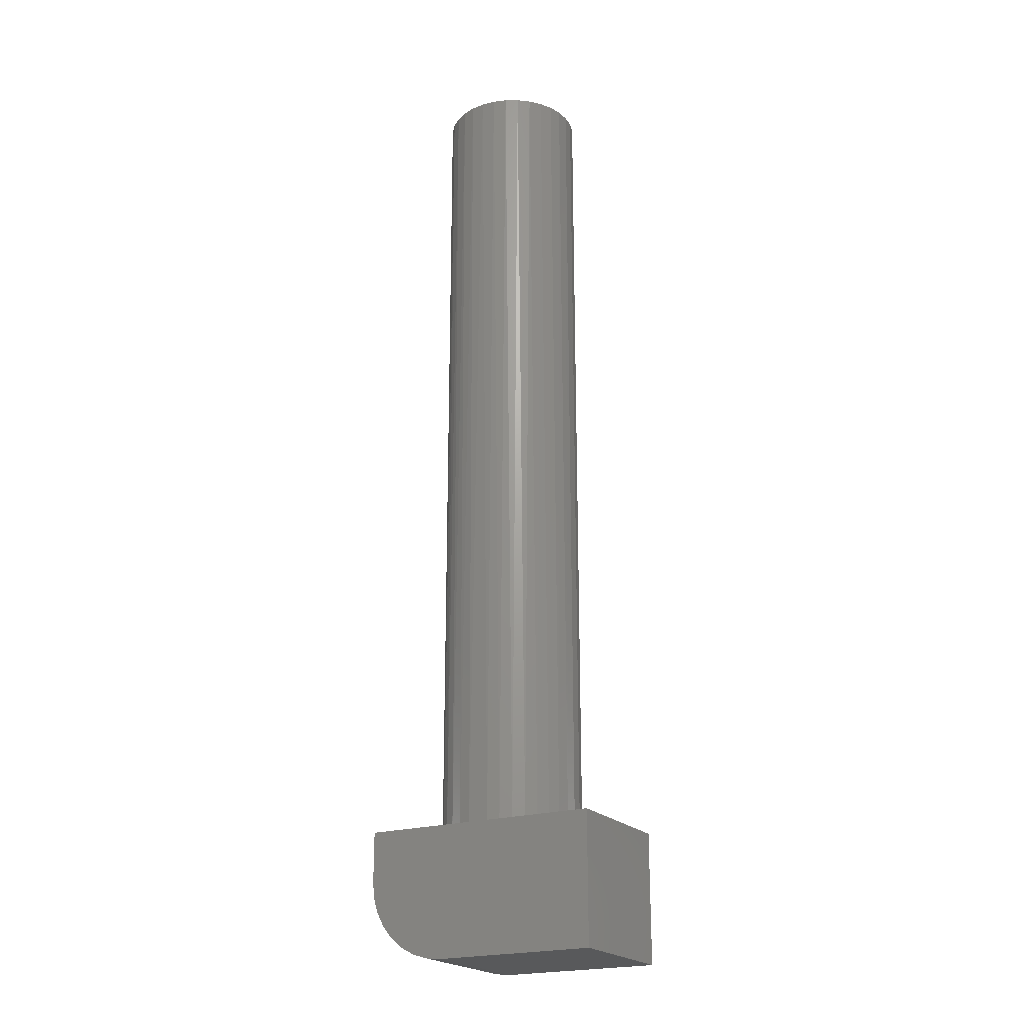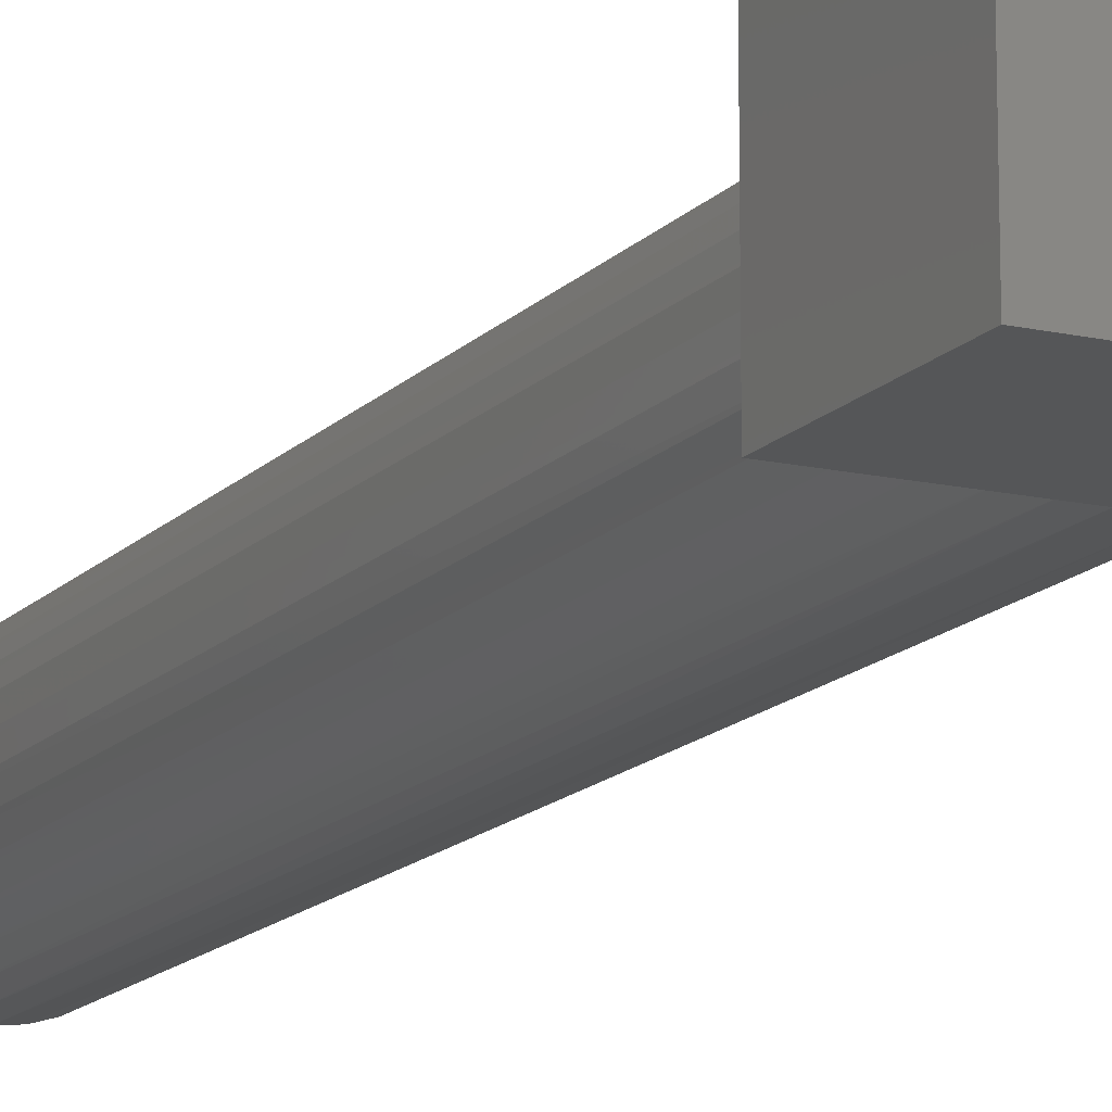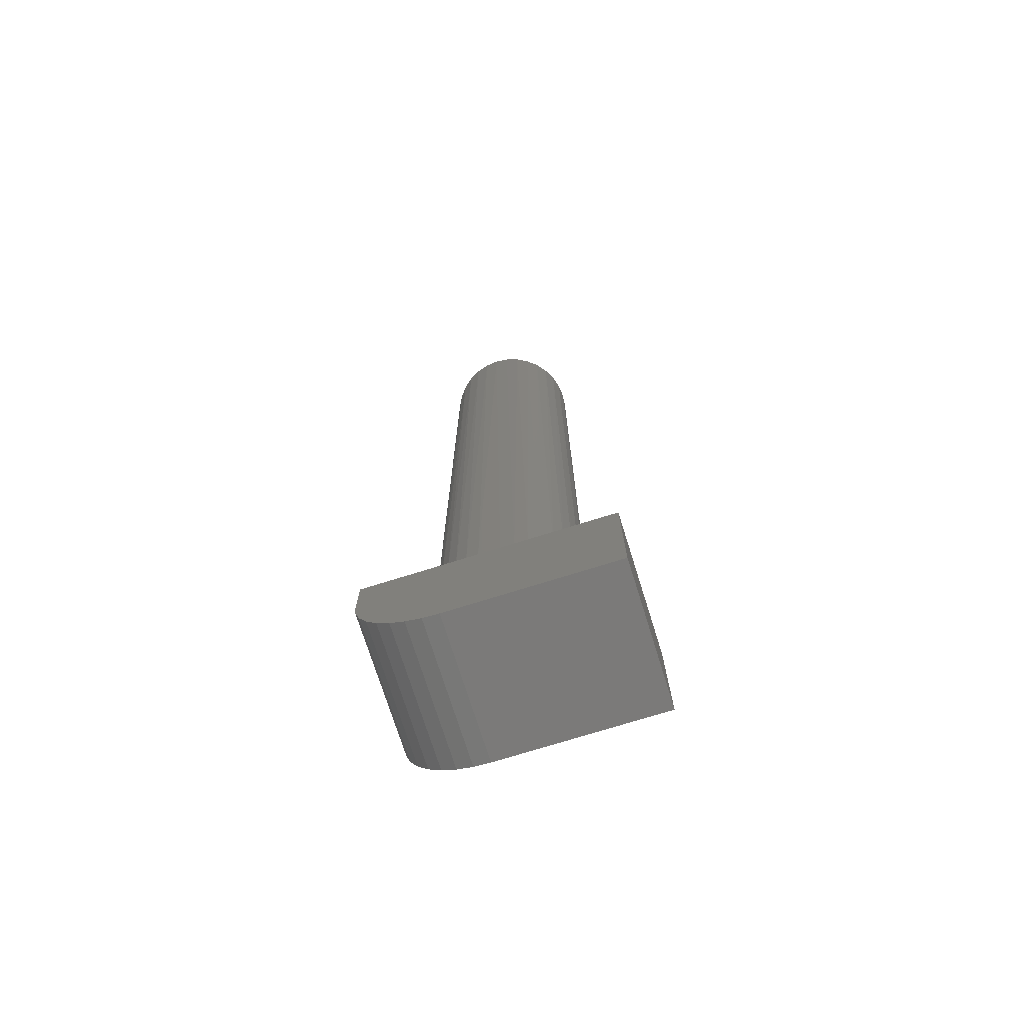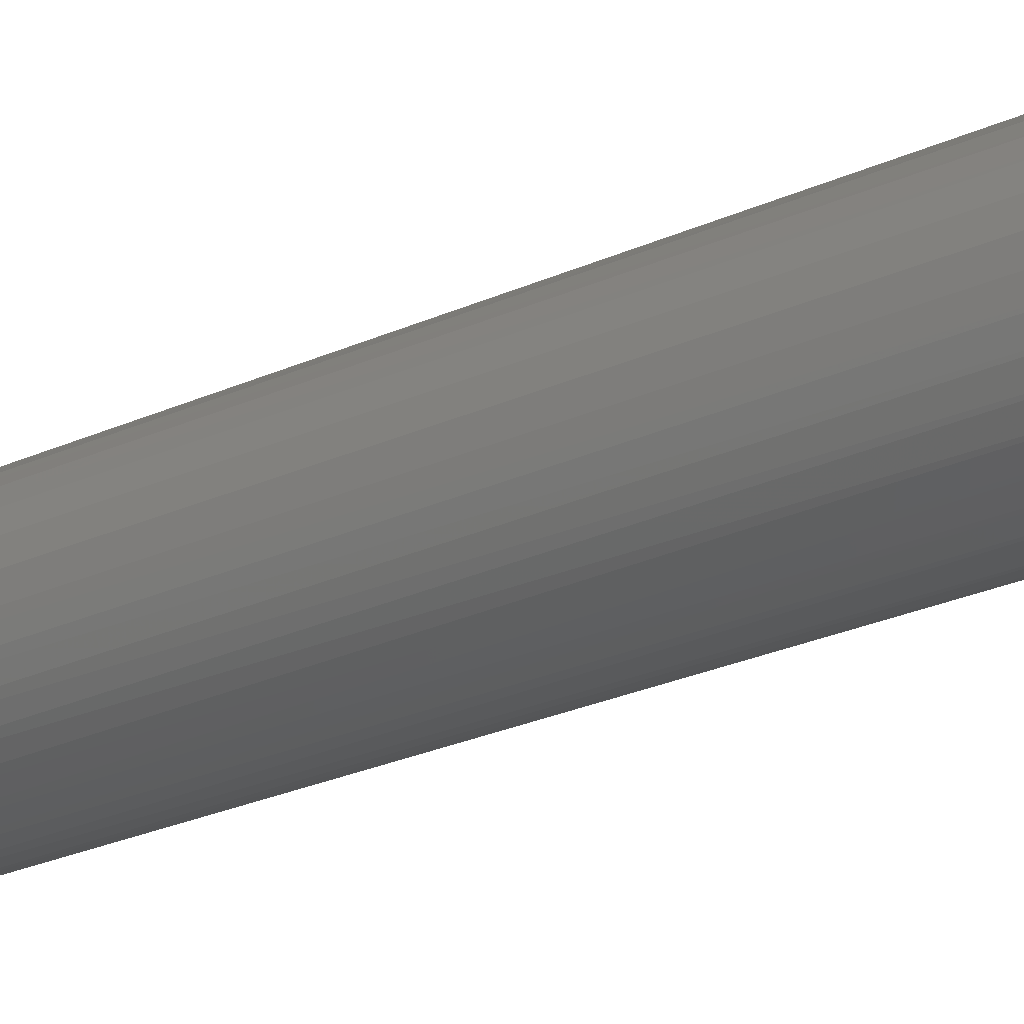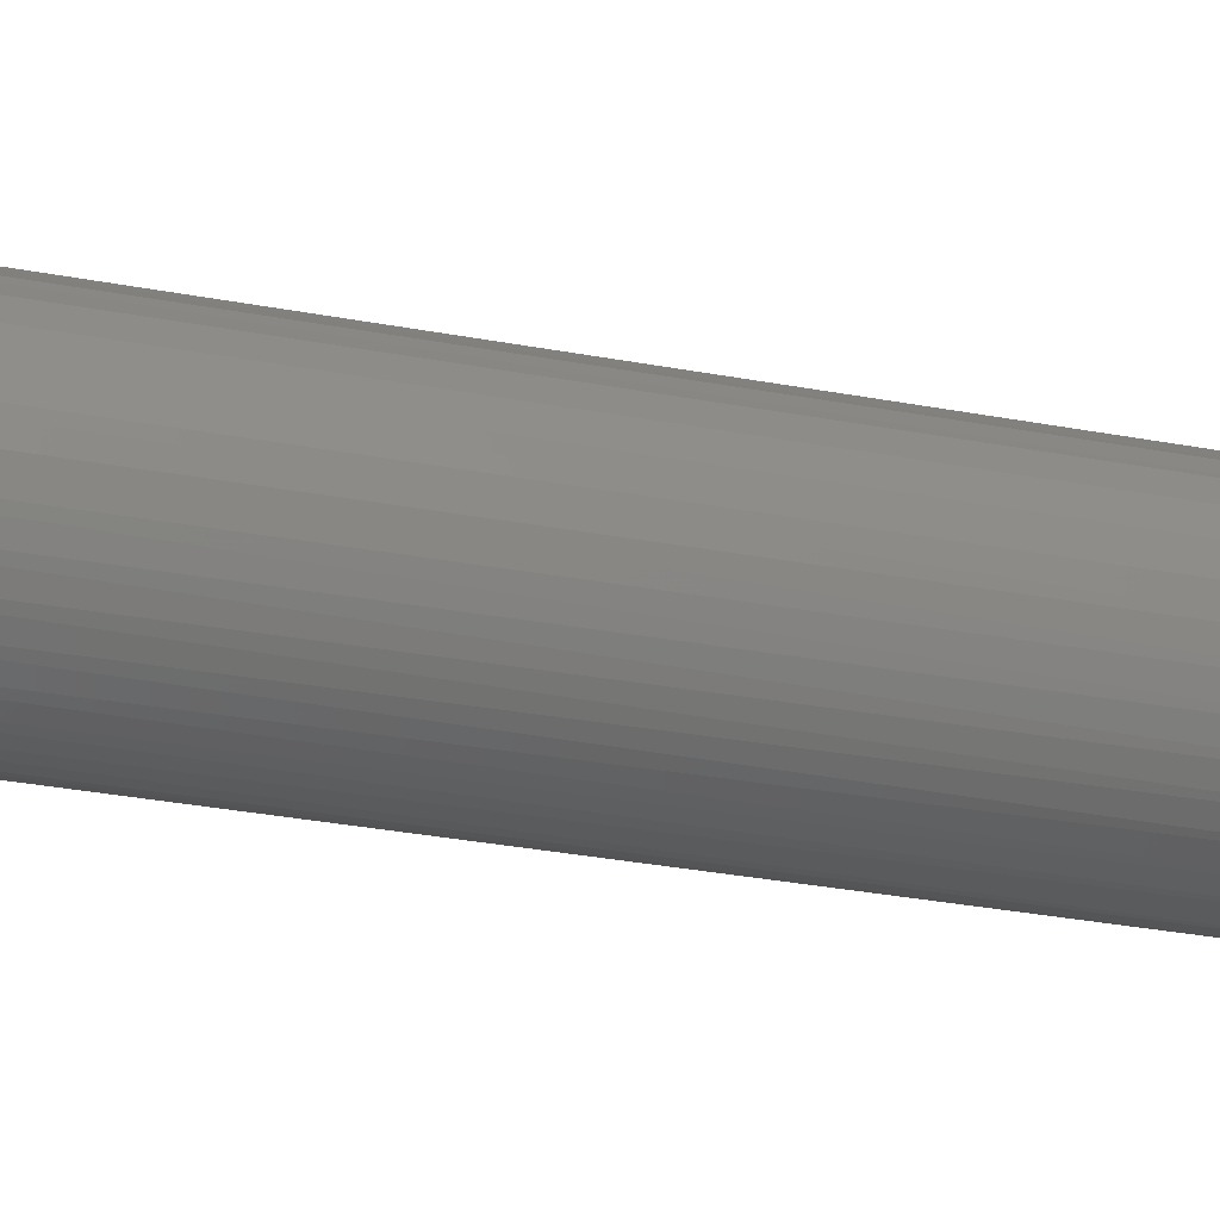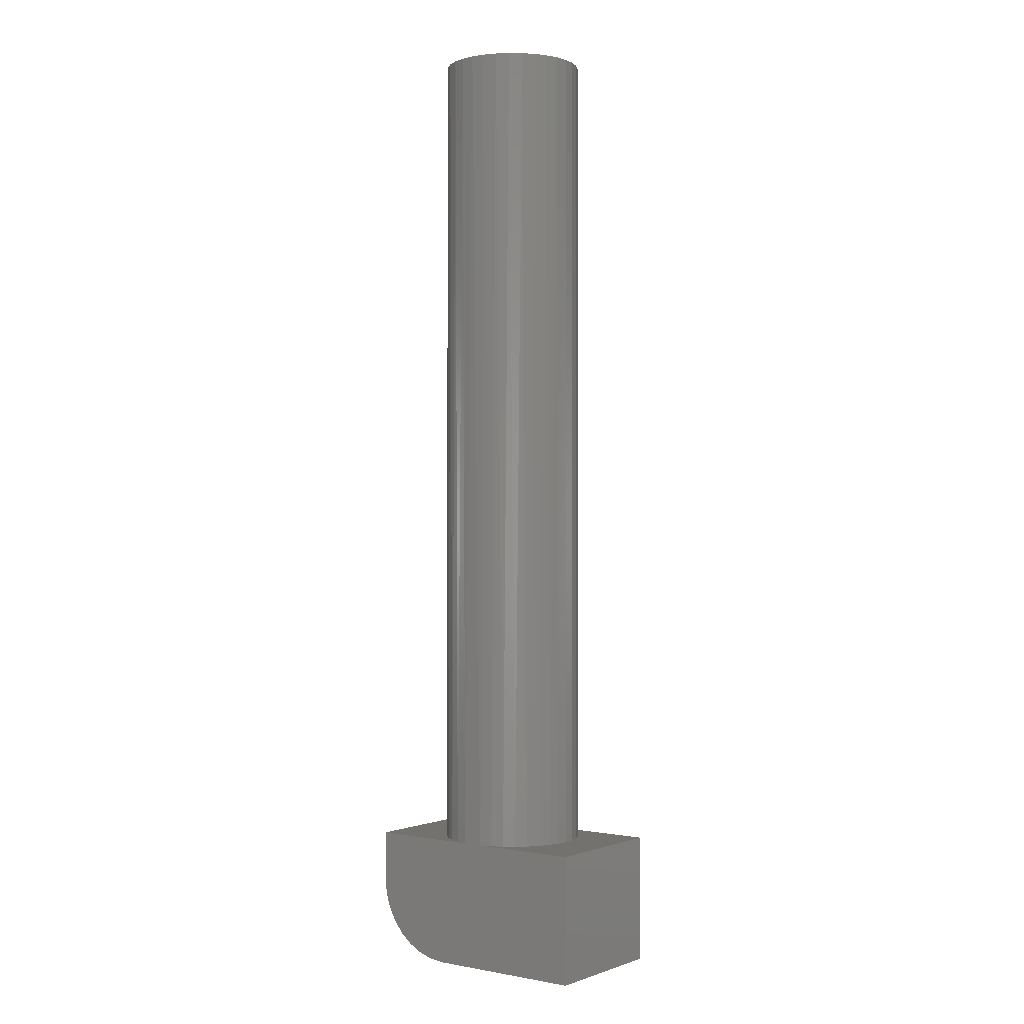
<metadata>
{"format":"stl","ext":"stl","renderer":"f3d","projection":"perspective","resolution":1024,"background":"white","views":[{"elev":-21.6,"azim":29.0,"up":"+Z"},{"elev":-14.6,"azim":153.8,"up":"+Y"},{"elev":-73.6,"azim":17.4,"up":"+Z"},{"elev":-23.7,"azim":128.2,"up":"+Y"},{"elev":-25.9,"azim":72.2,"up":"+Y"},{"elev":-0.3,"azim":36.8,"up":"+Z"}]}
</metadata>
<code>
# stl→obj: 91 verts, 178 faces
v -0.003573 0.05511 0.1016
v 0.004724 0.05511 0.1016
v -0.01178 0.05387 0.1016
v 0.0005757 0.05387 0.1016
v 0.01293 0.05387 0.1016
v -0.09375 0.05387 0.1016
v -0.09375 -0.05469 0.1016
v -0.05381 -0.009801 0.1016
v -0.05469 6.768e-18 0.1016
v -0.05367 0.01056 0.1016
v -0.05065 0.02072 0.1016
v -0.04575 0.03013 0.1016
v -0.03914 0.03842 0.1016
v -0.03107 0.0453 0.1016
v -0.02184 0.05051 0.1016
v -0.00738 -0.05469 0.1016
v -0.01695 -0.05241 0.1016
v -0.02597 -0.04847 0.1016
v -0.03414 -0.04299 0.1016
v -0.04122 -0.03615 0.1016
v -0.04697 -0.02817 0.1016
v -0.05121 -0.01929 0.1016
v 0.09375 -0.05469 0.1016
v 0.09375 0.05387 0.1016
v 0.05496 -0.009801 0.1016
v 0.05236 -0.01929 0.1016
v 0.04812 -0.02817 0.1016
v 0.04237 -0.03615 0.1016
v 0.0353 -0.04299 0.1016
v 0.02712 -0.04847 0.1016
v 0.0181 -0.05241 0.1016
v 0.008531 -0.05469 0.1016
v 0.02299 0.05051 0.1016
v 0.03223 0.0453 0.1016
v 0.0403 0.03842 0.1016
v 0.0469 0.03013 0.1016
v 0.05181 0.02072 0.1016
v 0.05482 0.01056 0.1016
v 0.05584 0 0.1016
v -0.03125 0.05387 0
v 0.09375 0.05387 0
v -0.04344 0.05387 0.001201
v -0.05517 0.05387 0.004758
v -0.06597 0.05387 0.01053
v -0.07544 0.05387 0.01831
v -0.08322 0.05387 0.02778
v -0.08899 0.05387 0.03858
v -0.09255 0.05387 0.05031
v -0.09375 0.05387 0.0625
v -0.09375 -0.05469 0.0625
v -0.09255 -0.05469 0.05031
v -0.08899 -0.05469 0.03858
v -0.08322 -0.05469 0.02778
v -0.07544 -0.05469 0.01831
v -0.06597 -0.05469 0.01053
v -0.05517 -0.05469 0.004758
v -0.04344 -0.05469 0.001201
v -0.03125 -0.05469 0
v 0.09375 -0.05469 0
v 0.01136 -0.0542 0.75
v 0.0005757 -0.05526 0.75
v 0.05163 -0.02115 0.75
v 0.04653 -0.0307 0.75
v 0.03965 -0.03908 0.75
v 0.03128 -0.04595 0.75
v 0.02172 -0.05106 0.75
v -0.01021 -0.0542 0.75
v -0.02057 -0.05106 0.75
v -0.03013 -0.04595 0.75
v -0.0385 -0.03908 0.75
v -0.04537 -0.0307 0.75
v -0.05048 -0.02115 0.75
v -0.05363 -0.01078 0.75
v 0.05584 0 0.75
v 0.05478 -0.01078 0.75
v -0.05469 6.768e-18 0.75
v -0.03013 0.04595 0.75
v -0.02057 0.05106 0.75
v -0.01021 0.0542 0.75
v 0.0005757 0.05526 0.75
v 0.01136 0.0542 0.75
v 0.02172 0.05106 0.75
v 0.03128 0.04595 0.75
v -0.05363 0.01078 0.75
v -0.05048 0.02115 0.75
v -0.04537 0.0307 0.75
v -0.0385 0.03908 0.75
v 0.05478 0.01078 0.75
v 0.05163 0.02115 0.75
v 0.04653 0.0307 0.75
v 0.03965 0.03908 0.75
f 1 2 3
f 2 4 3
f 4 2 5
f 6 7 8
f 6 8 9
f 6 9 10
f 6 10 11
f 6 11 12
f 6 12 13
f 6 13 14
f 6 14 15
f 6 15 3
f 7 16 17
f 7 17 18
f 7 18 19
f 7 19 20
f 7 20 21
f 7 21 22
f 7 22 8
f 23 24 25
f 23 25 26
f 23 26 27
f 23 27 28
f 23 28 29
f 23 29 30
f 23 30 31
f 23 31 32
f 24 5 33
f 24 33 34
f 24 34 35
f 24 35 36
f 24 36 37
f 24 37 38
f 24 38 39
f 24 39 25
f 40 3 4
f 40 4 5
f 40 5 24
f 40 24 41
f 3 40 42
f 3 42 43
f 3 43 44
f 3 44 45
f 3 45 46
f 3 46 47
f 3 47 48
f 3 48 49
f 3 49 6
f 50 51 7
f 16 7 51
f 16 51 52
f 16 52 53
f 16 53 54
f 16 54 55
f 16 55 56
f 16 56 57
f 16 57 58
f 16 58 32
f 32 58 23
f 23 58 59
f 32 60 61
f 32 31 60
f 62 63 27
f 28 27 63
f 63 64 28
f 29 28 64
f 64 65 29
f 29 65 30
f 30 65 66
f 30 66 31
f 31 66 60
f 67 68 17
f 18 17 68
f 68 69 18
f 19 18 69
f 69 70 19
f 19 70 20
f 20 70 71
f 20 71 21
f 21 71 72
f 21 72 22
f 22 72 73
f 16 32 61
f 16 61 67
f 16 67 17
f 39 74 25
f 25 74 75
f 25 75 26
f 26 75 62
f 26 62 27
f 76 9 73
f 73 9 8
f 73 8 22
f 77 78 15
f 79 80 1
f 2 1 80
f 80 81 2
f 33 82 83
f 3 15 78
f 3 78 79
f 3 79 1
f 5 2 81
f 5 81 82
f 5 82 33
f 9 76 10
f 10 76 84
f 10 84 11
f 11 84 85
f 11 85 12
f 12 85 86
f 12 86 13
f 13 86 87
f 13 87 14
f 14 87 77
f 14 77 15
f 74 39 88
f 88 39 38
f 88 38 89
f 89 38 37
f 89 37 90
f 90 37 36
f 90 36 91
f 91 36 35
f 91 35 83
f 83 35 34
f 83 34 33
f 79 81 80
f 81 79 78
f 81 78 82
f 82 78 77
f 82 77 83
f 83 77 87
f 83 87 91
f 91 87 86
f 91 86 90
f 90 86 85
f 90 85 89
f 62 71 63
f 63 71 70
f 63 70 64
f 64 70 69
f 64 69 65
f 65 69 68
f 65 68 66
f 66 68 67
f 66 67 60
f 60 67 61
f 89 85 88
f 88 85 84
f 88 84 74
f 74 84 76
f 74 76 75
f 75 76 73
f 75 73 62
f 62 73 72
f 62 72 71
f 58 40 59
f 59 40 41
f 6 49 7
f 7 49 50
f 40 58 42
f 42 58 57
f 42 57 43
f 43 57 56
f 43 56 44
f 44 56 55
f 44 55 45
f 45 55 54
f 45 54 46
f 46 54 53
f 46 53 47
f 47 53 52
f 47 52 48
f 48 52 51
f 48 51 49
f 49 51 50
f 23 59 24
f 24 59 41

</code>
